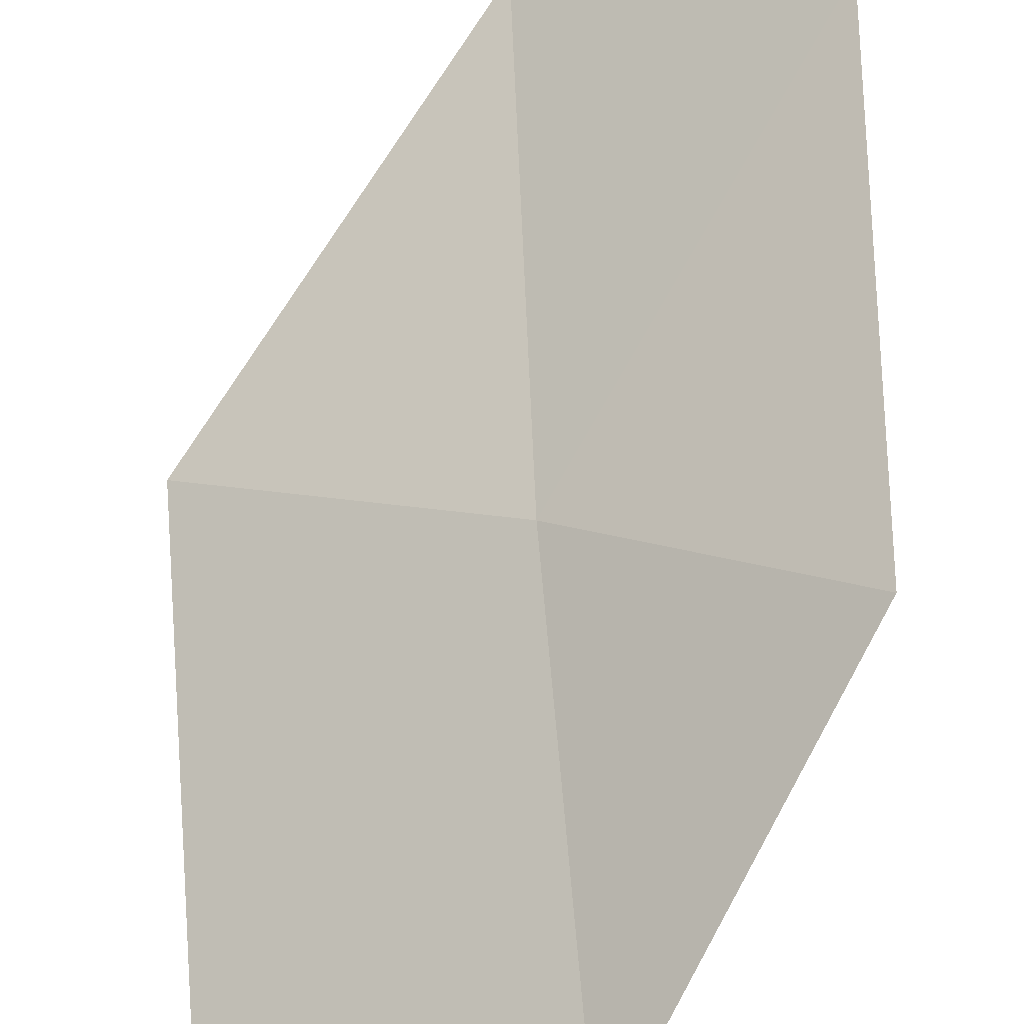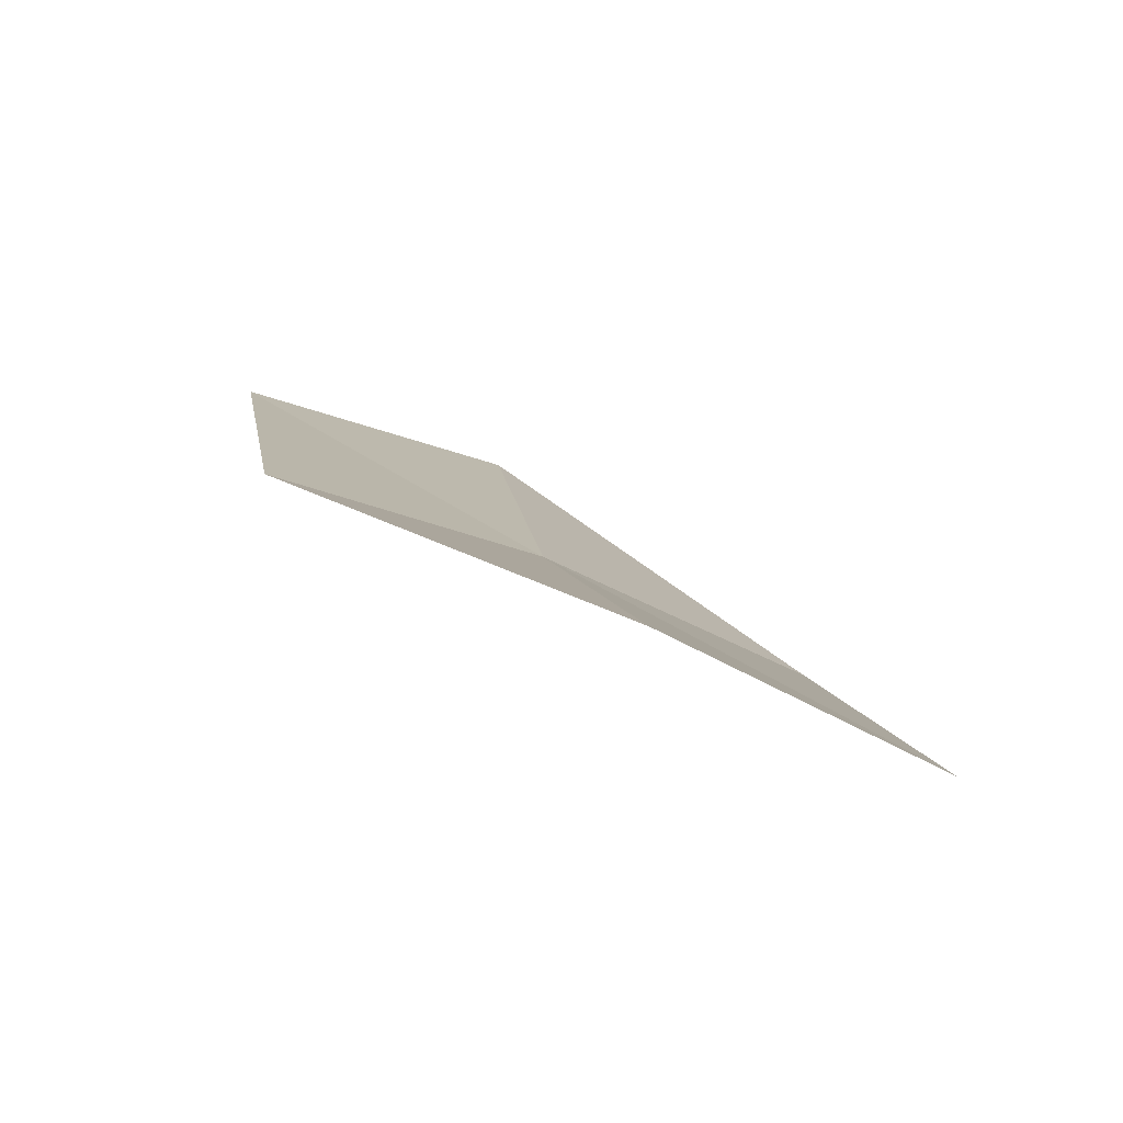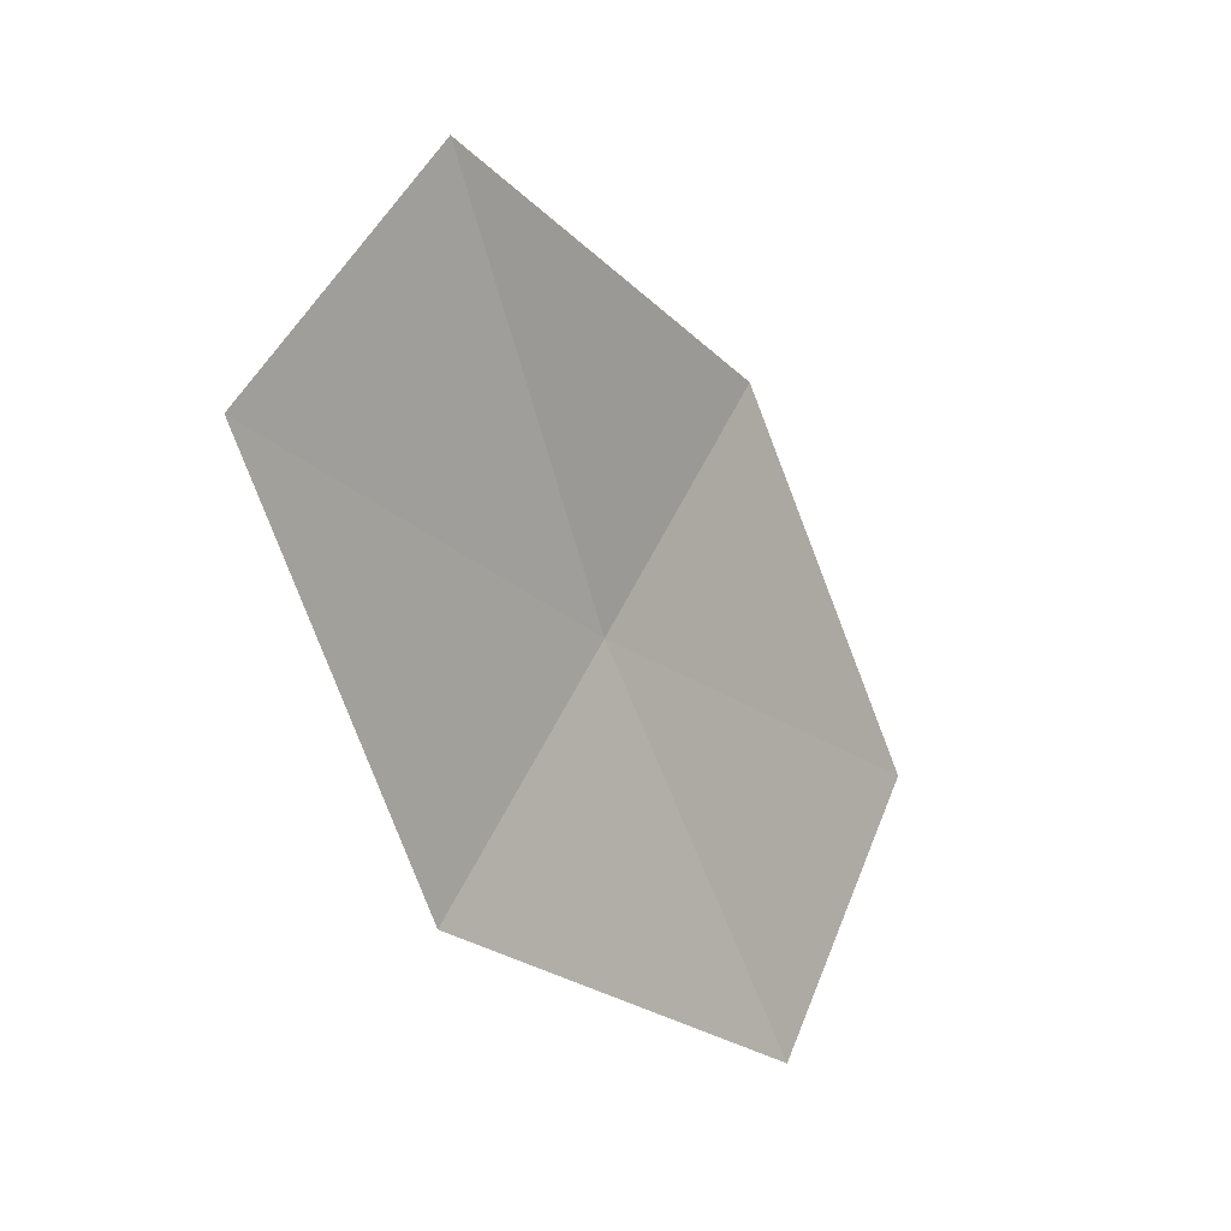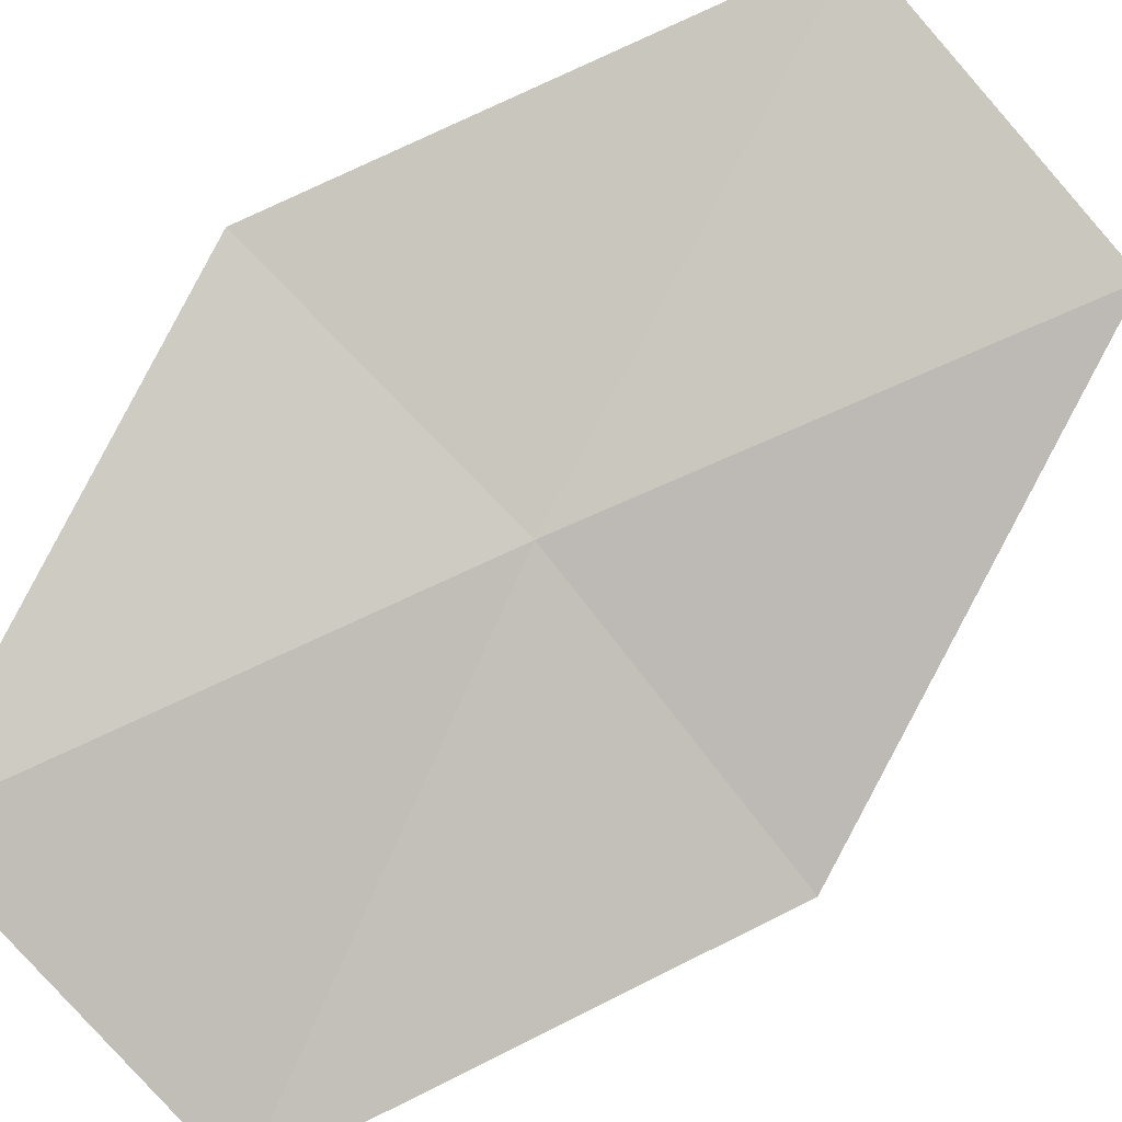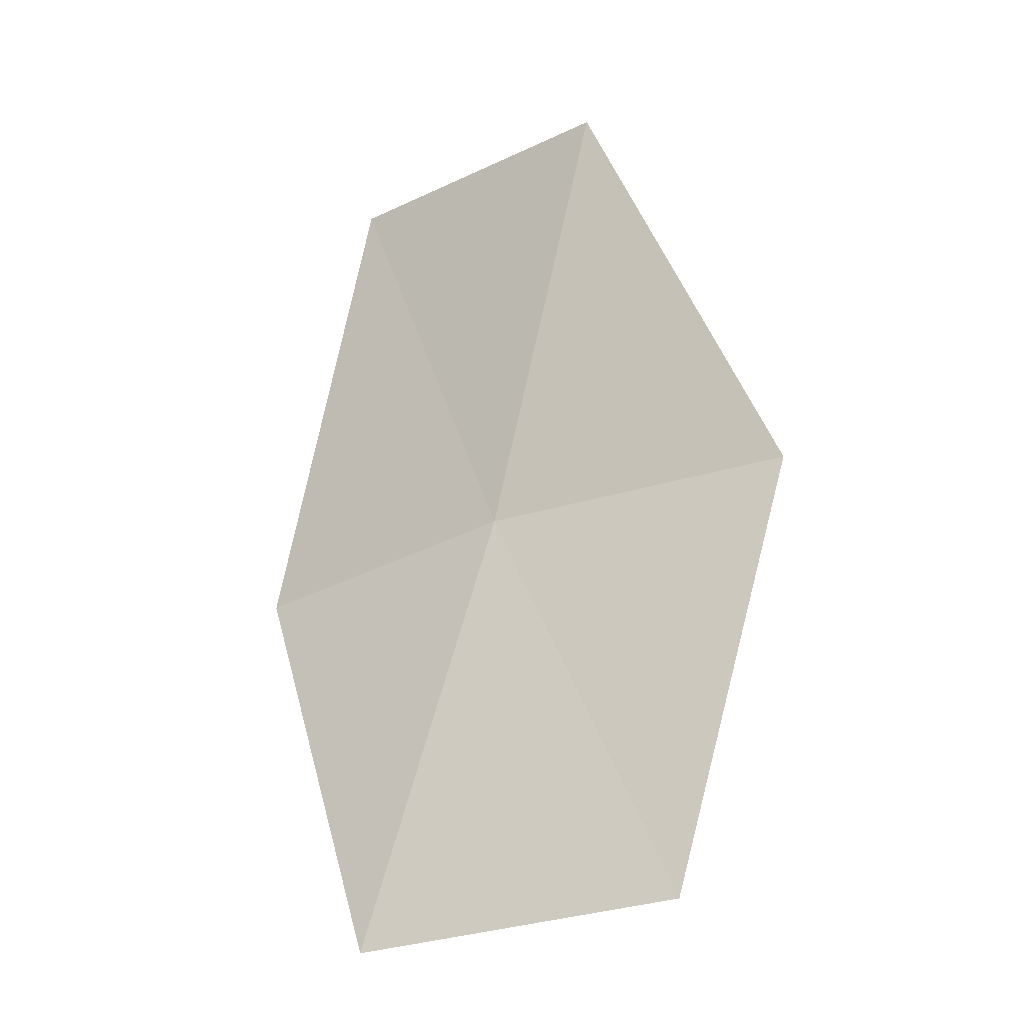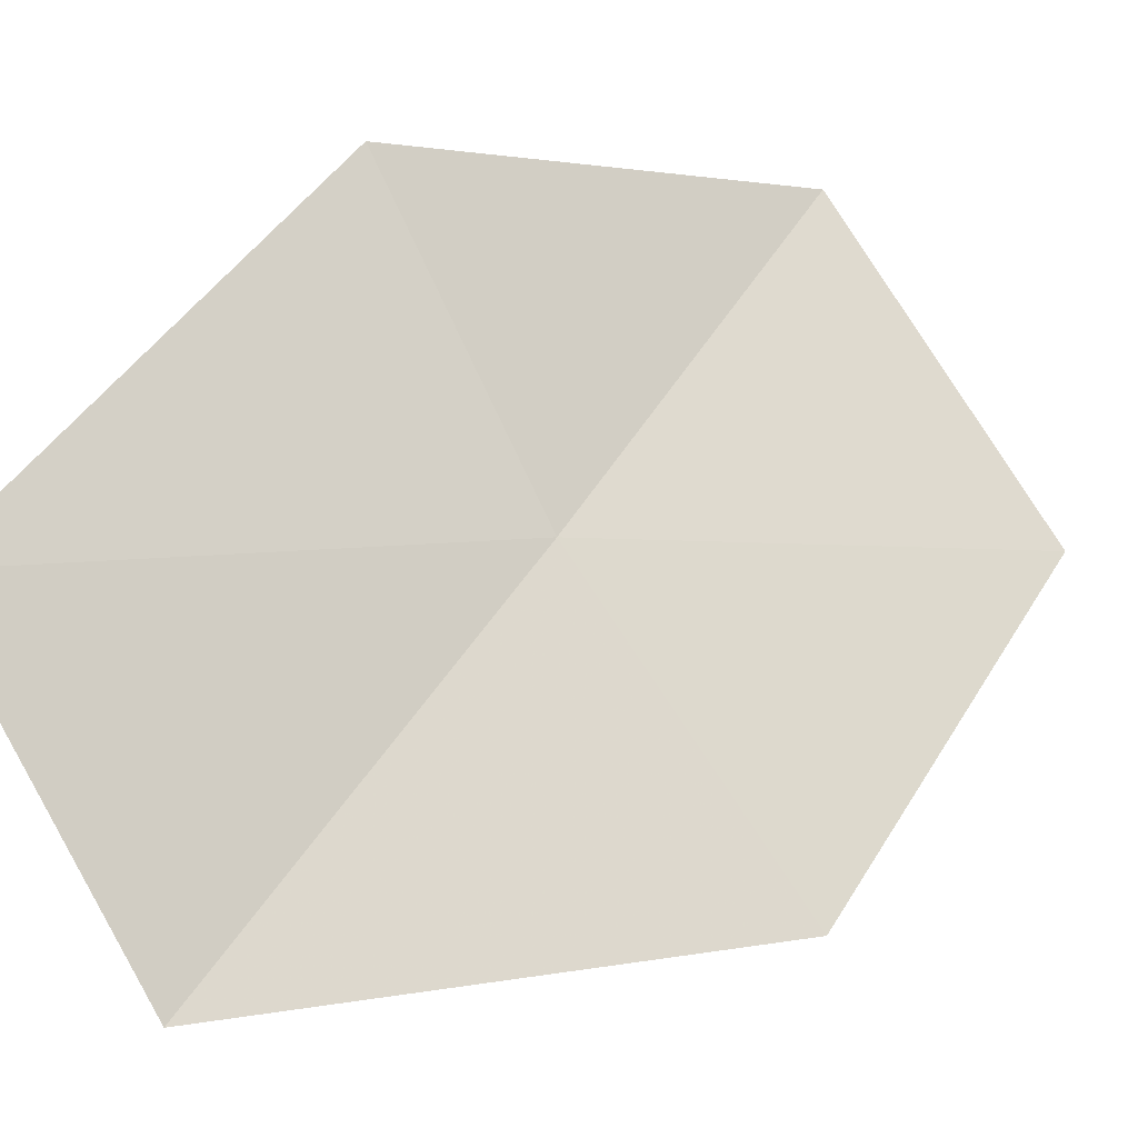
<metadata>
{"format":"obj","ext":"obj","renderer":"f3d","projection":"perspective","resolution":1024,"background":"white","views":[{"elev":54.0,"azim":-172.3,"up":"+Y"},{"elev":-58.5,"azim":-51.5,"up":"+Z"},{"elev":40.4,"azim":-81.9,"up":"+Z"},{"elev":-56.3,"azim":-62.6,"up":"+Y"},{"elev":0.8,"azim":9.7,"up":"+Z"},{"elev":66.8,"azim":42.0,"up":"+Y"}]}
</metadata>
<code>
v 18.96 15.61 4.566
v 18.99 15.65 4.698
v 19.06 15.59 4.586
v 18.91 15.69 4.672
v 18.88 15.64 4.536
v 19.03 15.53 4.464
v 18.93 15.56 4.44
f 1 3 2
f 1 2 4
f 1 4 5
f 1 6 3
f 1 7 6
f 1 5 7

</code>
